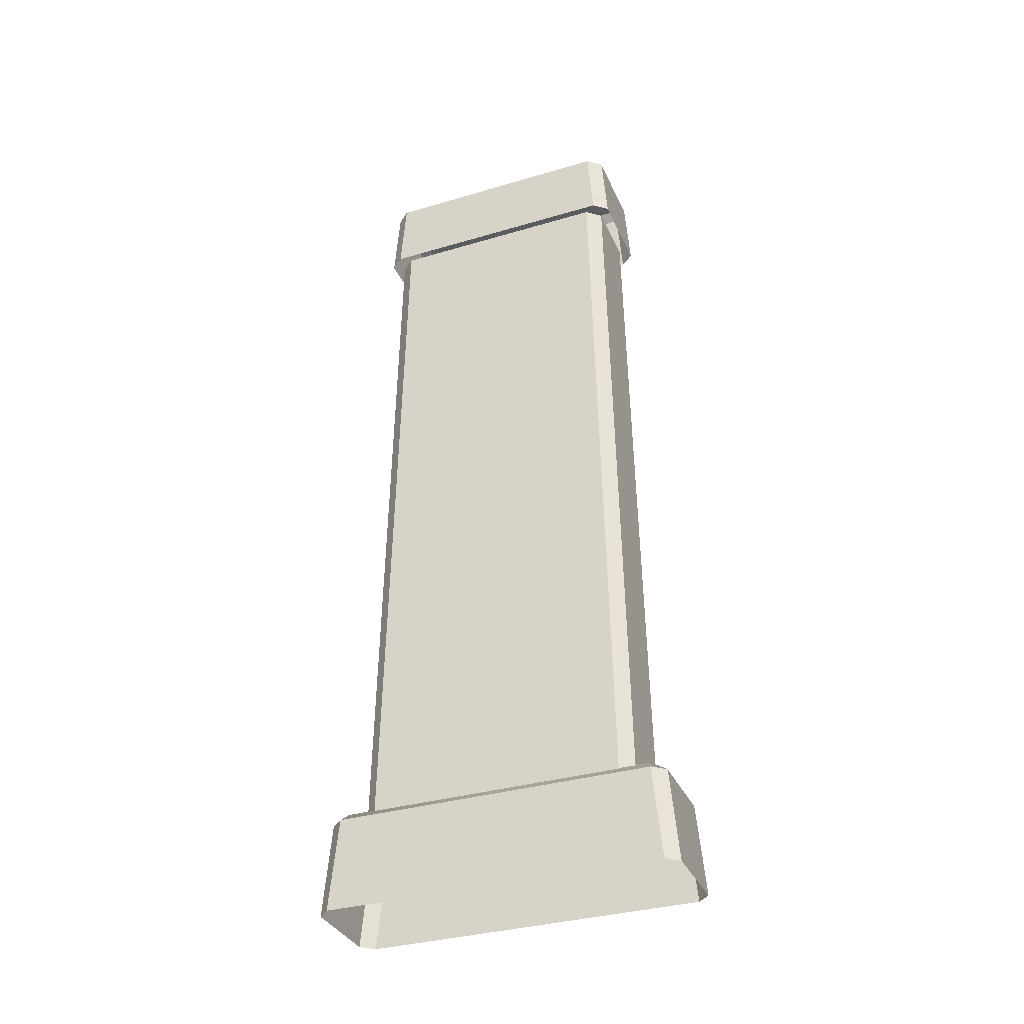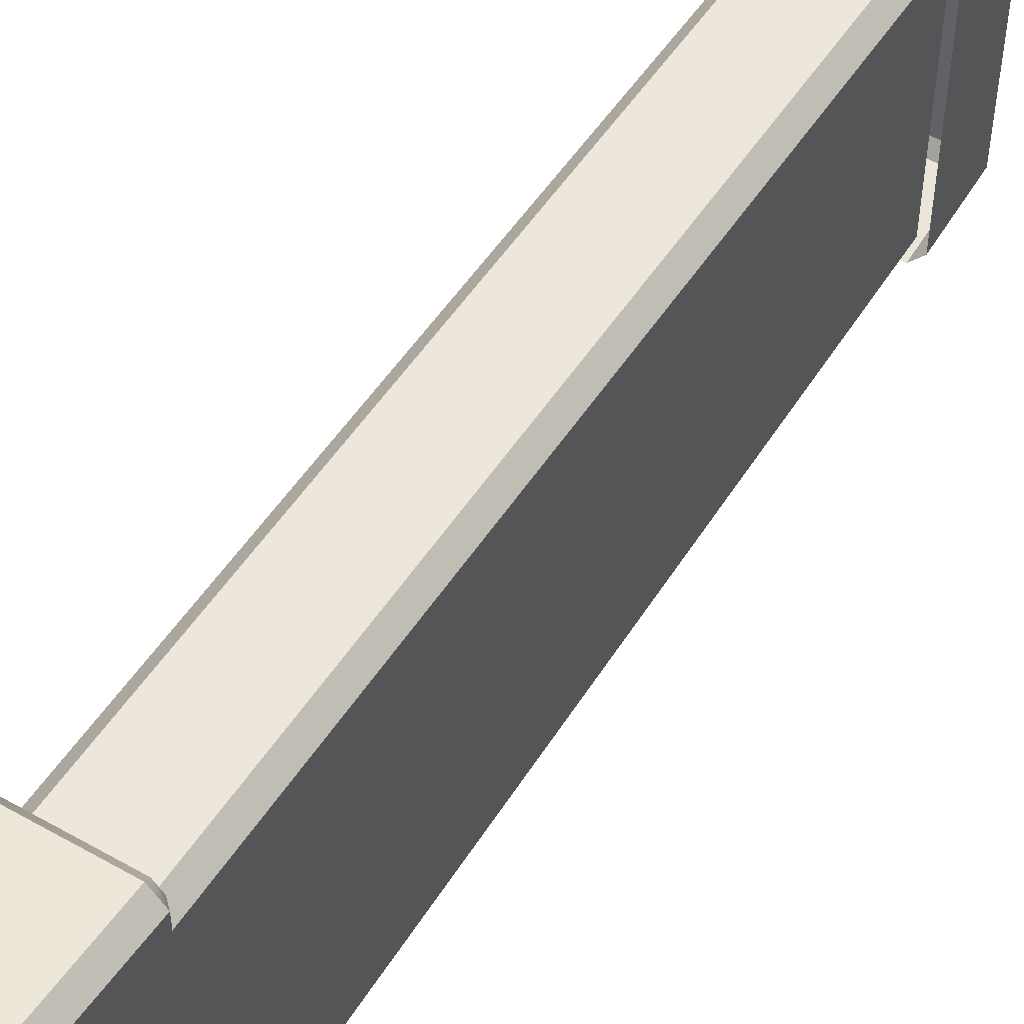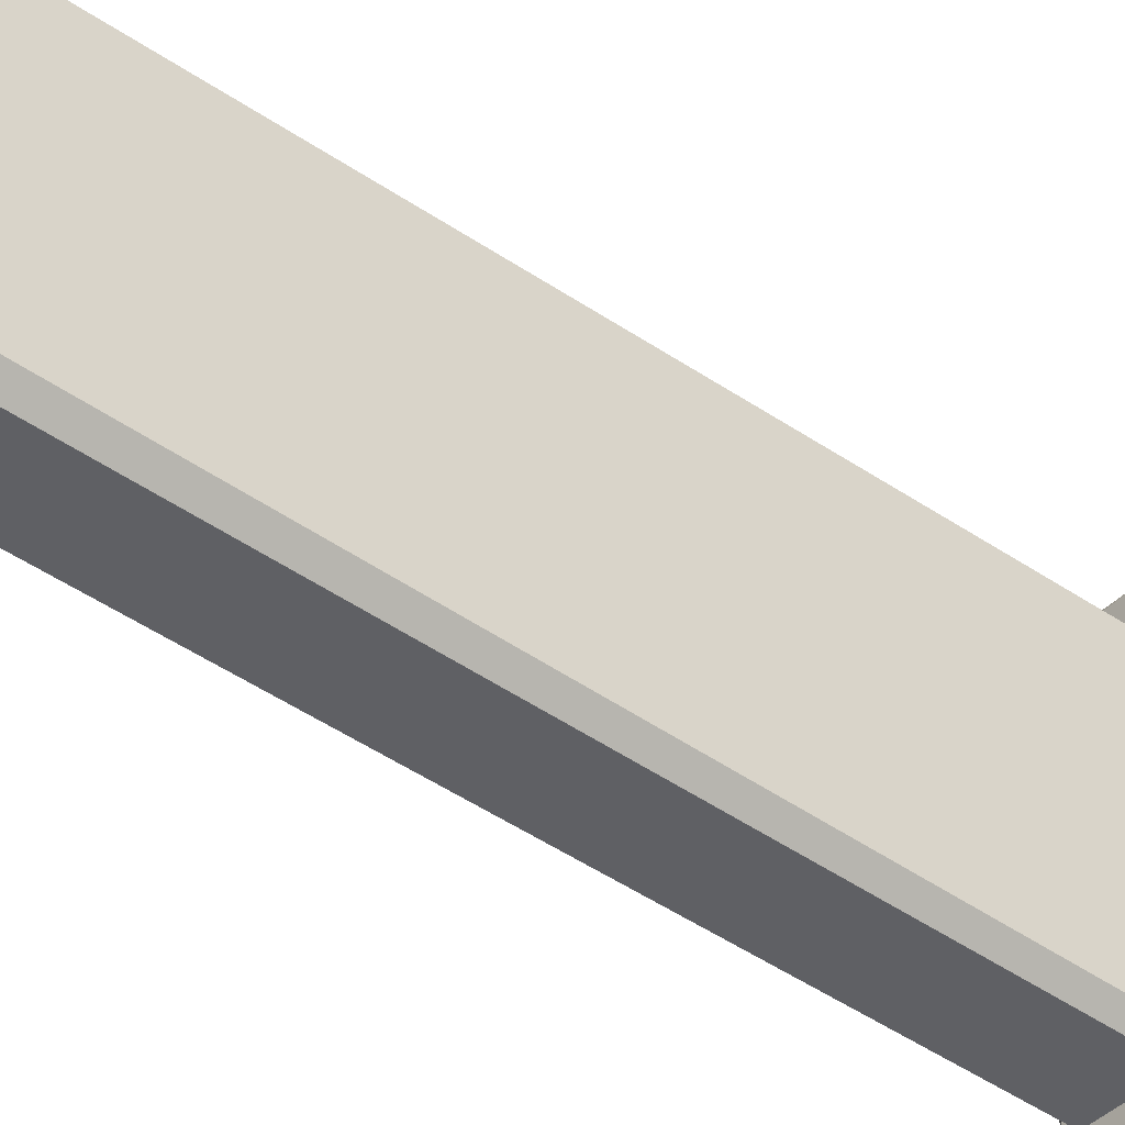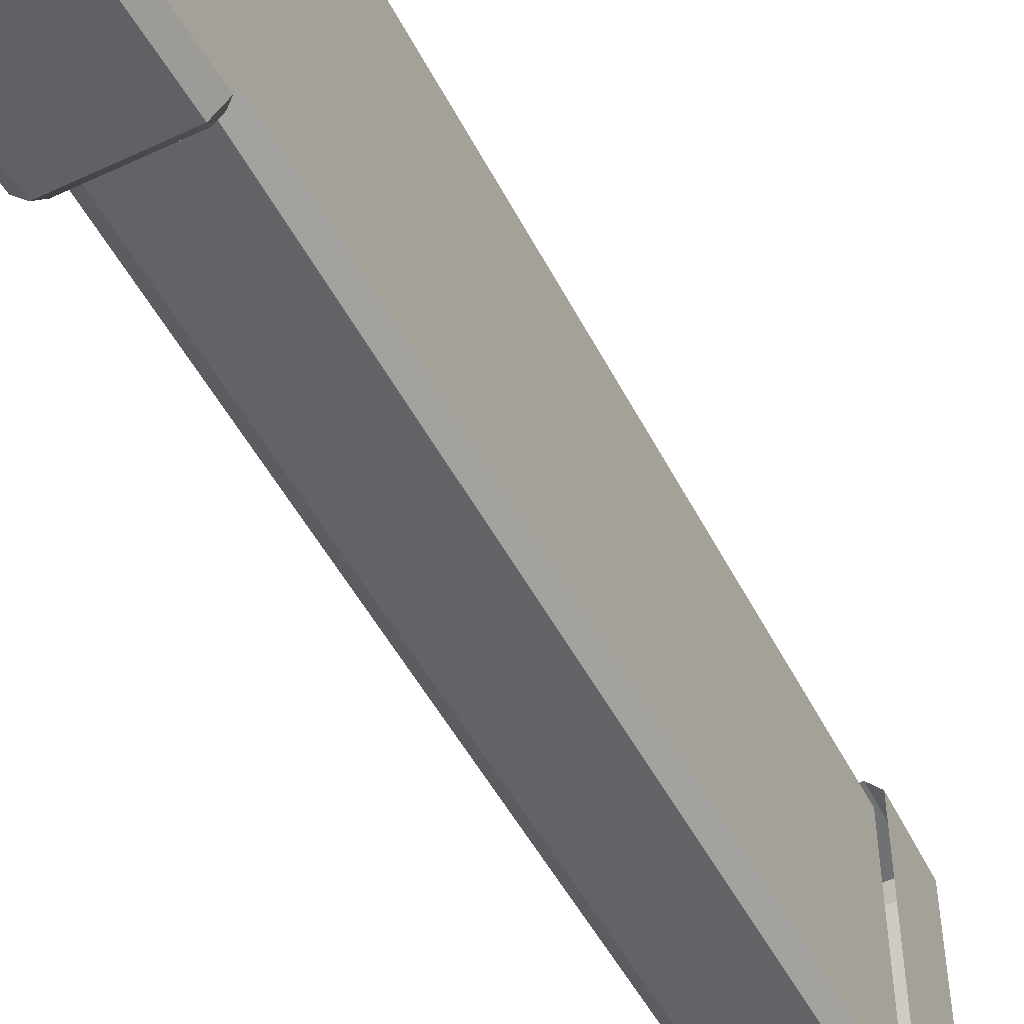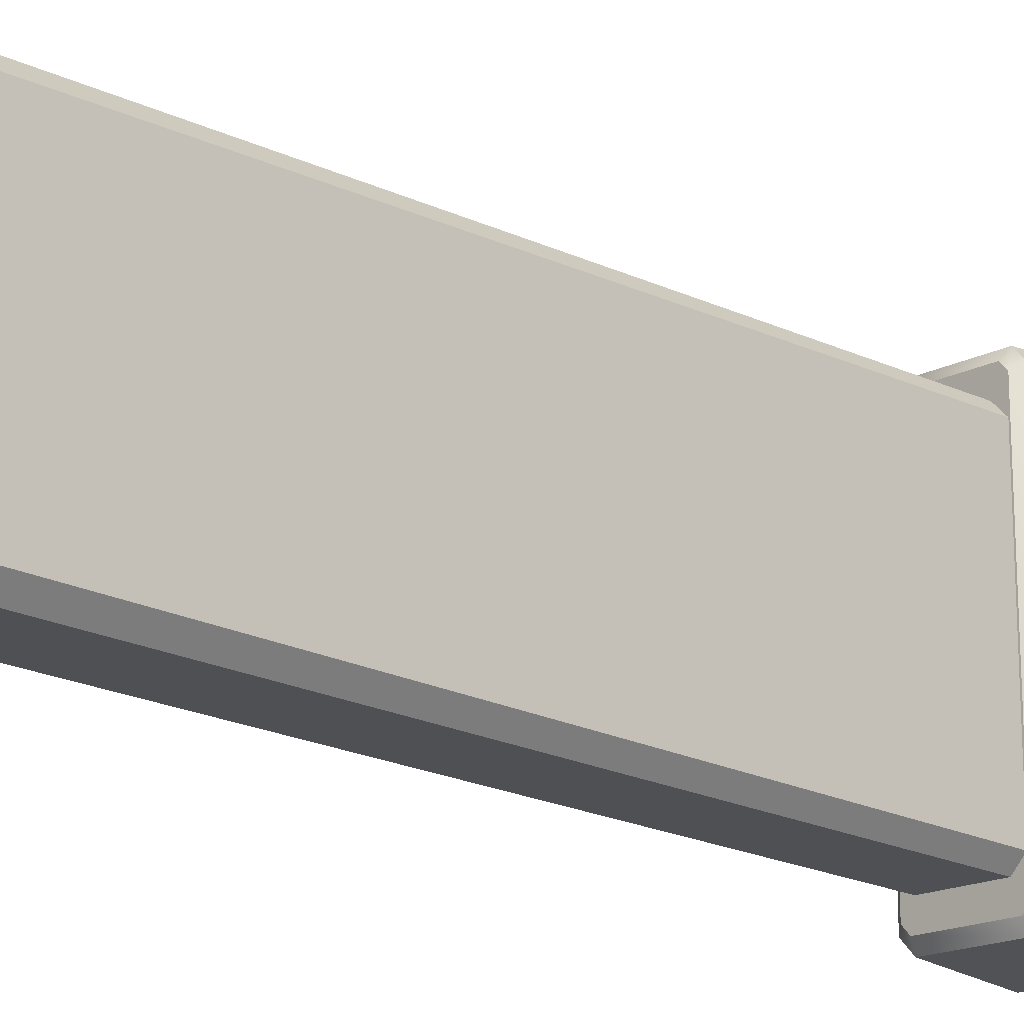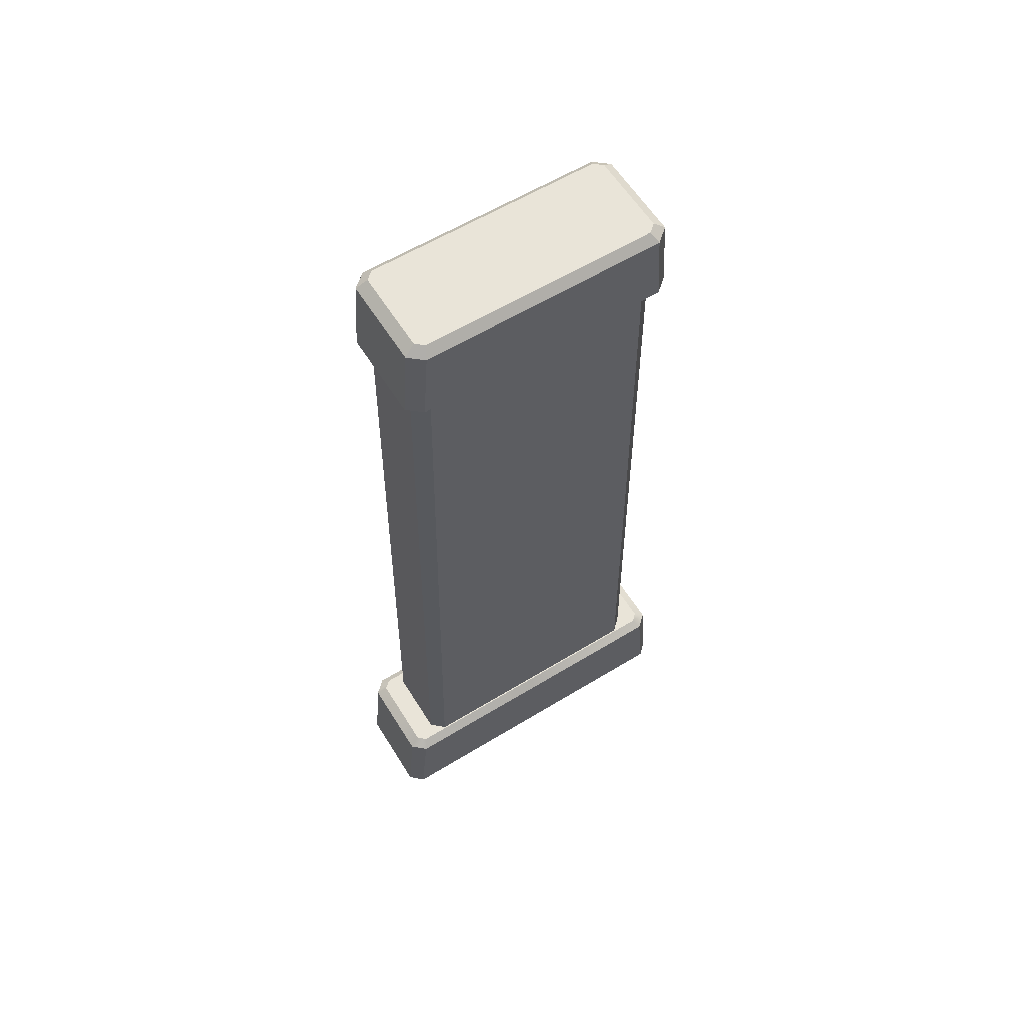
<metadata>
{"format":"obj","ext":"obj","renderer":"f3d","projection":"perspective","resolution":1024,"background":"white","views":[{"elev":-34.7,"azim":111.6,"up":"+Y"},{"elev":51.8,"azim":31.5,"up":"+Z"},{"elev":-42.8,"azim":-129.8,"up":"+Z"},{"elev":-51.6,"azim":27.0,"up":"+Z"},{"elev":-17.8,"azim":-134.6,"up":"+Z"},{"elev":60.1,"azim":-121.9,"up":"+Y"}]}
</metadata>
<code>
g wall_house3_end_L1
v 0.2177 0.3235 0.4553
v 0.2177 2.696 0.4157
v 0.4399 2.696 0.4157
v 0.4399 0.3235 0.4553
v 0.4793 0.3235 0.4132
v 0.4793 2.696 0.3691
v 0.4793 2.696 -1.979e-06
v 0.4793 0.3235 -1.861e-06
v 0.4793 2.696 -0.3691
v 0.4793 0.3235 -0.4132
v 0.4399 0.3235 -0.4553
v 0.4399 2.696 -0.4157
v 0.2177 2.696 -0.4157
v 0.2177 0.3235 -0.4553
v 0.1784 0.3235 -0.4132
v 0.1784 2.696 -0.3691
v 0.1784 2.696 -1.982e-06
v 0.1784 0.3235 -1.862e-06
v 0.1784 2.696 0.3691
v 0.1784 0.3235 0.4132
v 0.4399 0.3235 0.4553
v 0.4399 2.696 0.4157
v 0.4793 2.696 0.3691
v 0.4793 0.3235 0.4132
v 0.2177 0.3235 -0.4553
v 0.2177 2.696 -0.4157
v 0.1784 2.696 -0.3691
v 0.1784 0.3235 -0.4132
v 0.4793 0.3235 -0.4132
v 0.4793 2.696 -0.3691
v 0.4399 2.696 -0.4157
v 0.4399 0.3235 -0.4553
v 0.2177 2.696 0.4157
v 0.2177 0.3235 0.4553
v 0.1784 0.3235 0.4132
v 0.1784 2.696 0.3691
v 0.4762 2.97 0.3724
v 0.454 2.97 0.3987
v 0.1961 2.97 0.3987
v 0.1739 2.97 0.3724
v 0.4762 2.97 -1.993e-06
v 0.1739 2.97 -1.995e-06
v 0.4762 2.97 -0.3724
v 0.1739 2.97 -0.3724
v 0.454 2.97 -0.3987
v 0.1961 2.97 -0.3987
v 0.4653 2.696 0.4513
v 0.1848 2.696 0.4513
v 0.1848 2.943 0.4331
v 0.4653 2.943 0.4331
v 0.5035 2.696 -1.979e-06
v 0.5035 2.696 0.4061
v 0.5035 2.943 0.3879
v 0.5035 2.943 -1.991e-06
v 0.5035 2.696 -0.4061
v 0.5035 2.943 -0.3879
v 0.1848 2.696 -0.4513
v 0.4653 2.696 -0.4513
v 0.4653 2.943 -0.4331
v 0.1848 2.943 -0.4331
v 0.1466 2.696 -1.982e-06
v 0.1466 2.696 -0.4061
v 0.1466 2.943 -0.3879
v 0.1466 2.943 -1.994e-06
v 0.1466 2.696 0.4061
v 0.1466 2.943 0.3879
v 0.1848 2.943 0.4331
v 0.1848 2.696 0.4513
v 0.1466 2.696 0.4061
v 0.1466 2.943 0.3879
v 0.4653 2.696 0.4513
v 0.4653 2.943 0.4331
v 0.5035 2.943 0.3879
v 0.5035 2.696 0.4061
v 0.1848 2.696 -0.4513
v 0.1848 2.943 -0.4331
v 0.1466 2.943 -0.3879
v 0.1466 2.696 -0.4061
v 0.5035 2.696 -0.4061
v 0.5035 2.943 -0.3879
v 0.4653 2.943 -0.4331
v 0.4653 2.696 -0.4513
v 0.4763 0.3278 0.5041
v 0.4536 0.3278 0.5297
v 0.1965 0.3278 0.5297
v 0.1739 0.3278 0.5041
v 0.4763 0.3278 -1.86e-06
v 0.1739 0.3278 -1.861e-06
v 0.4763 0.3278 -0.5041
v 0.1739 0.3278 -0.5041
v 0.4536 0.3278 -0.5297
v 0.1965 0.3278 -0.5297
v 0.1848 6.428e-09 0.5906
v 0.1848 0.3009 0.5639
v 0.4653 0.3009 0.5639
v 0.4653 2.564e-08 0.5906
v 0.5035 3.044e-08 0.5503
v 0.5035 0.3009 0.5208
v 0.5035 0.3005 -1.859e-06
v 0.5035 2.198e-13 -1.844e-06
v 0.5035 0.3009 -0.5208
v 0.5035 -3.044e-08 -0.5503
v 0.4653 -2.563e-08 -0.5906
v 0.4653 0.3009 -0.5639
v 0.1848 0.3009 -0.5639
v 0.1848 -6.428e-09 -0.5906
v 0.1466 -1.123e-08 -0.5503
v 0.1466 0.3009 -0.5208
v 0.1466 0.3005 -1.86e-06
v 0.1466 2.198e-13 -1.844e-06
v 0.1466 0.3009 0.5208
v 0.1466 1.123e-08 0.5503
v 0.4653 2.564e-08 0.5906
v 0.4653 0.3009 0.5639
v 0.5035 0.3009 0.5208
v 0.5035 3.044e-08 0.5503
v 0.1848 0.3009 0.5639
v 0.1848 6.428e-09 0.5906
v 0.1466 1.123e-08 0.5503
v 0.1466 0.3009 0.5208
v 0.5035 -3.044e-08 -0.5503
v 0.5035 0.3009 -0.5208
v 0.4653 0.3009 -0.5639
v 0.4653 -2.563e-08 -0.5906
v 0.1848 -6.428e-09 -0.5906
v 0.1848 0.3009 -0.5639
v 0.1466 0.3009 -0.5208
v 0.1466 -1.123e-08 -0.5503
v 0.1961 2.97 0.3987
v 0.454 2.97 0.3987
v 0.4653 2.943 0.4331
v 0.1848 2.943 0.4331
v 0.4762 2.97 0.3724
v 0.5035 2.943 -1.991e-06
v 0.5035 2.943 0.3879
v 0.4762 2.97 -1.993e-06
v 0.5035 2.943 -0.3879
v 0.4762 2.97 -0.3724
v 0.1739 2.97 -1.995e-06
v 0.1739 2.97 0.3724
v 0.1466 2.943 0.3879
v 0.1466 2.943 -1.994e-06
v 0.1739 2.97 -0.3724
v 0.1466 2.943 -0.3879
v 0.454 2.97 -0.3987
v 0.1961 2.97 -0.3987
v 0.1848 2.943 -0.4331
v 0.4653 2.943 -0.4331
v 0.1848 2.943 0.4331
v 0.1466 2.943 0.3879
v 0.1739 2.97 0.3724
v 0.1961 2.97 0.3987
v 0.5035 2.943 0.3879
v 0.4653 2.943 0.4331
v 0.454 2.97 0.3987
v 0.4762 2.97 0.3724
v 0.1466 2.943 -0.3879
v 0.1848 2.943 -0.4331
v 0.1961 2.97 -0.3987
v 0.1739 2.97 -0.3724
v 0.4653 2.943 -0.4331
v 0.5035 2.943 -0.3879
v 0.4762 2.97 -0.3724
v 0.454 2.97 -0.3987
v 0.1965 0.3278 0.5297
v 0.4536 0.3278 0.5297
v 0.4653 0.3009 0.5639
v 0.1848 0.3009 0.5639
v 0.4763 0.3278 0.5041
v 0.5035 0.3005 -1.859e-06
v 0.5035 0.3009 0.5208
v 0.4763 0.3278 -1.86e-06
v 0.5035 0.3009 -0.5208
v 0.4763 0.3278 -0.5041
v 0.4536 0.3278 -0.5297
v 0.1965 0.3278 -0.5297
v 0.1848 0.3009 -0.5639
v 0.4653 0.3009 -0.5639
v 0.1739 0.3278 -0.5041
v 0.1466 0.3005 -1.86e-06
v 0.1466 0.3009 -0.5208
v 0.1739 0.3278 -1.861e-06
v 0.1466 0.3009 0.5208
v 0.1739 0.3278 0.5041
v 0.1848 0.3009 0.5639
v 0.1466 0.3009 0.5208
v 0.1739 0.3278 0.5041
v 0.1965 0.3278 0.5297
v 0.5035 0.3009 0.5208
v 0.4653 0.3009 0.5639
v 0.4536 0.3278 0.5297
v 0.4763 0.3278 0.5041
v 0.1466 0.3009 -0.5208
v 0.1848 0.3009 -0.5639
v 0.1965 0.3278 -0.5297
v 0.1739 0.3278 -0.5041
v 0.4653 0.3009 -0.5639
v 0.5035 0.3009 -0.5208
v 0.4763 0.3278 -0.5041
v 0.4536 0.3278 -0.5297
g wall_house3_end_L1_0
f 3 2 1
f 4 3 1
f 7 6 5
f 8 7 5
f 9 7 8
f 10 9 8
f 13 12 11
f 14 13 11
f 17 16 15
f 18 17 15
f 19 17 18
f 20 19 18
f 23 22 21
f 24 23 21
f 27 26 25
f 28 27 25
f 31 30 29
f 32 31 29
f 35 34 33
f 36 35 33
f 39 38 37
f 40 39 37
f 40 37 41
f 41 42 40
f 42 41 43
f 44 42 43
f 44 43 45
f 45 46 44
f 49 48 47
f 50 49 47
f 53 52 51
f 54 53 51
f 54 51 55
f 56 54 55
f 59 58 57
f 60 59 57
f 63 62 61
f 64 63 61
f 64 61 65
f 66 64 65
f 69 68 67
f 70 69 67
f 73 72 71
f 74 73 71
f 77 76 75
f 78 77 75
f 81 80 79
f 82 81 79
f 85 84 83
f 86 85 83
f 86 83 87
f 87 88 86
f 88 87 89
f 90 88 89
f 90 89 91
f 91 92 90
f 95 94 93
f 96 95 93
f 99 98 97
f 100 99 97
f 101 99 100
f 102 101 100
f 105 104 103
f 106 105 103
f 109 108 107
f 110 109 107
f 111 109 110
f 112 111 110
f 115 114 113
f 116 115 113
f 119 118 117
f 120 119 117
f 123 122 121
f 124 123 121
f 127 126 125
f 128 127 125
f 131 130 129
f 132 131 129
f 135 134 133
f 134 136 133
f 134 137 136
f 137 138 136
f 141 140 139
f 142 141 139
f 142 139 143
f 144 142 143
f 147 146 145
f 148 147 145
f 151 150 149
f 152 151 149
f 155 154 153
f 156 155 153
f 159 158 157
f 160 159 157
f 163 162 161
f 164 163 161
f 167 166 165
f 168 167 165
f 171 170 169
f 170 172 169
f 170 173 172
f 173 174 172
f 177 176 175
f 178 177 175
f 181 180 179
f 180 182 179
f 180 183 182
f 183 184 182
f 187 186 185
f 188 187 185
f 191 190 189
f 192 191 189
f 195 194 193
f 196 195 193
f 199 198 197
f 200 199 197

</code>
